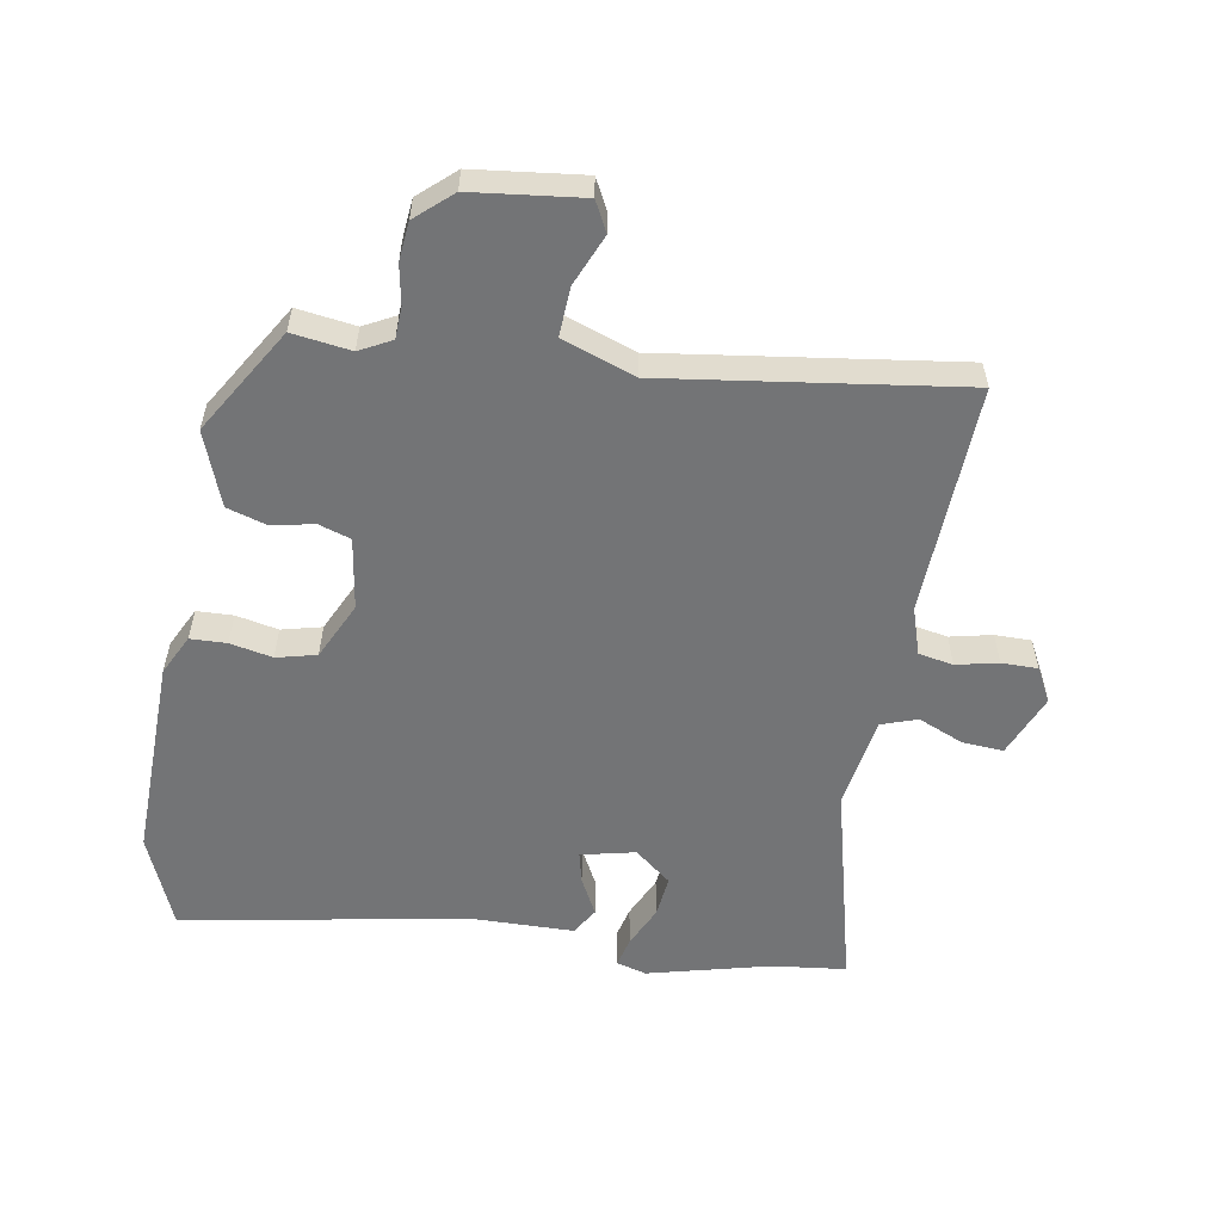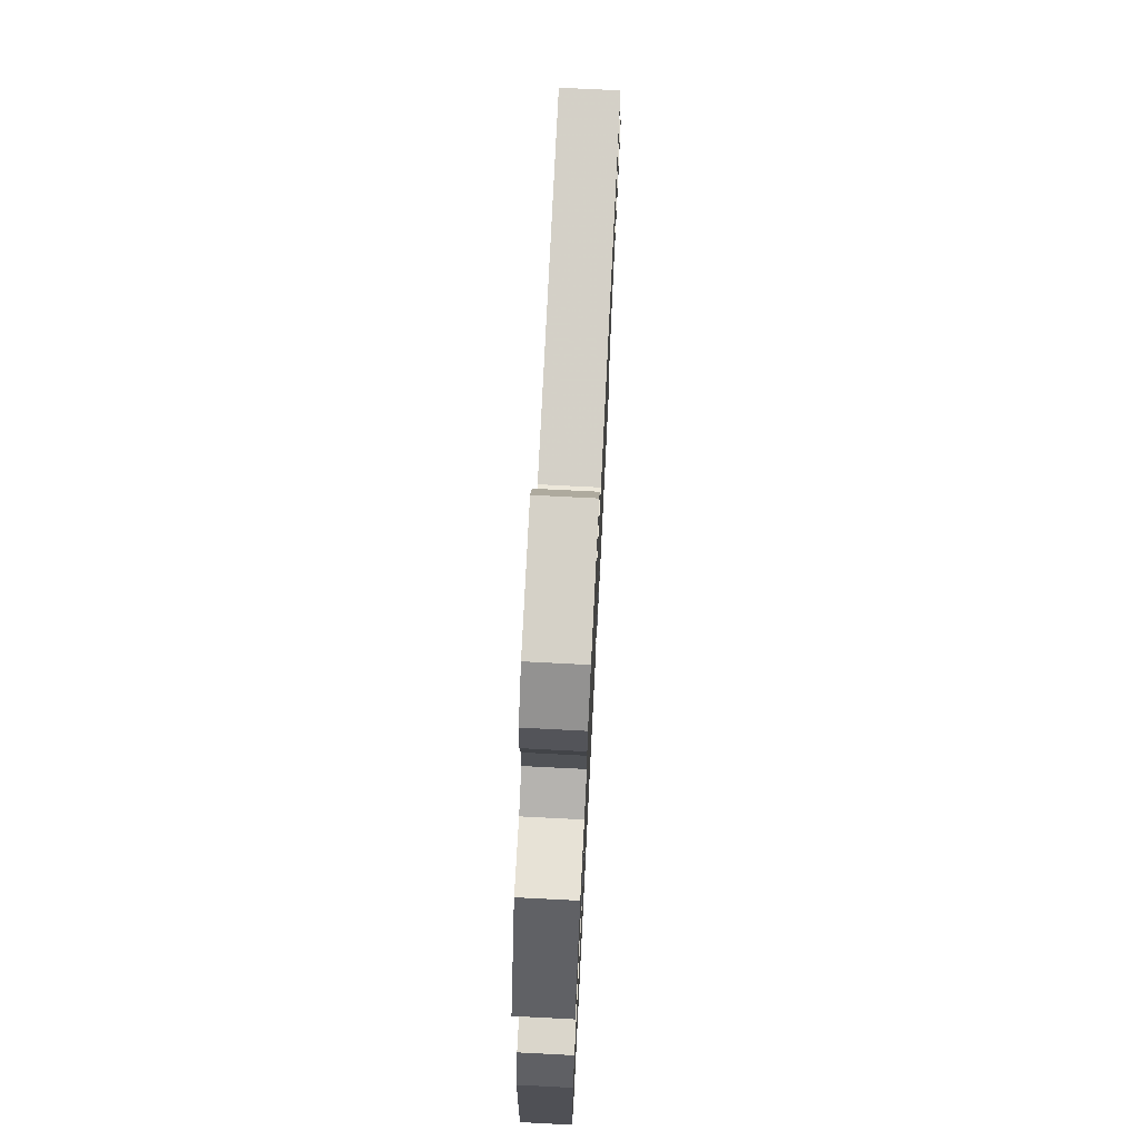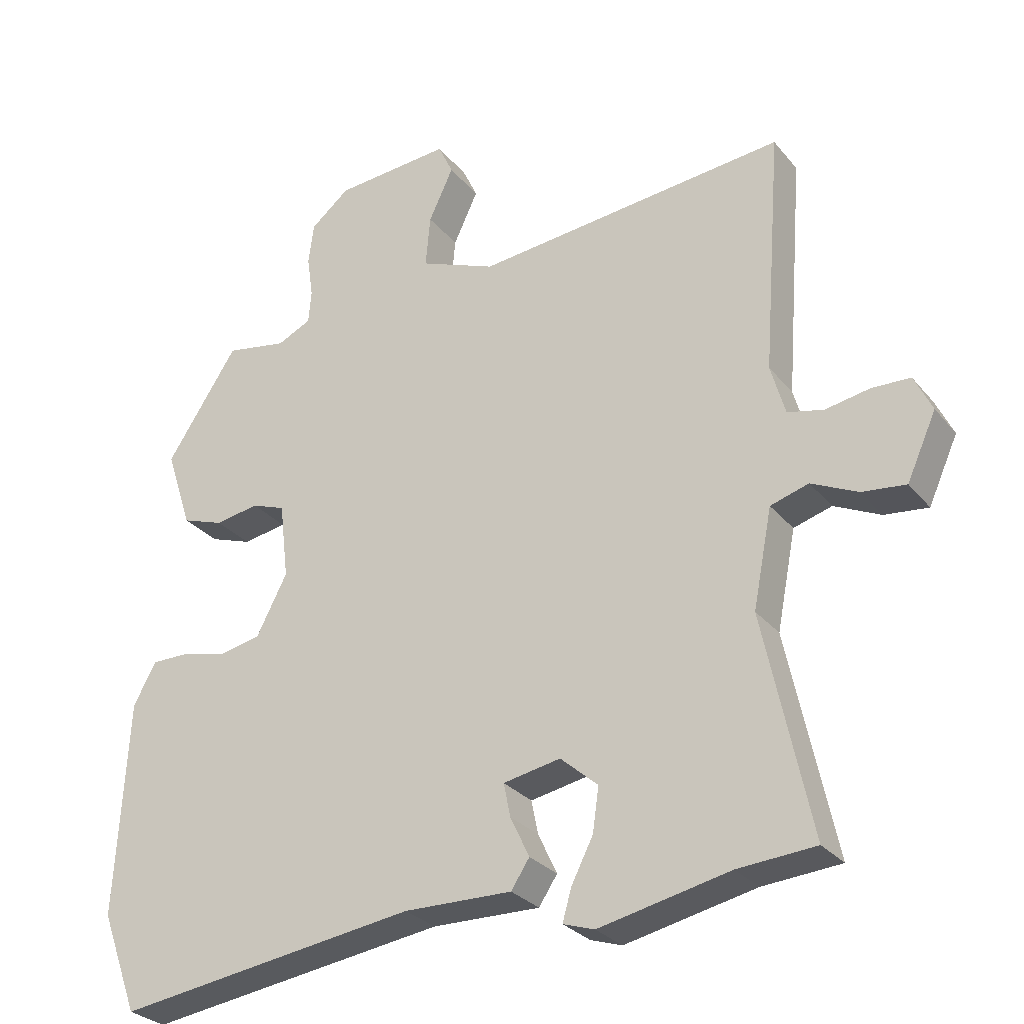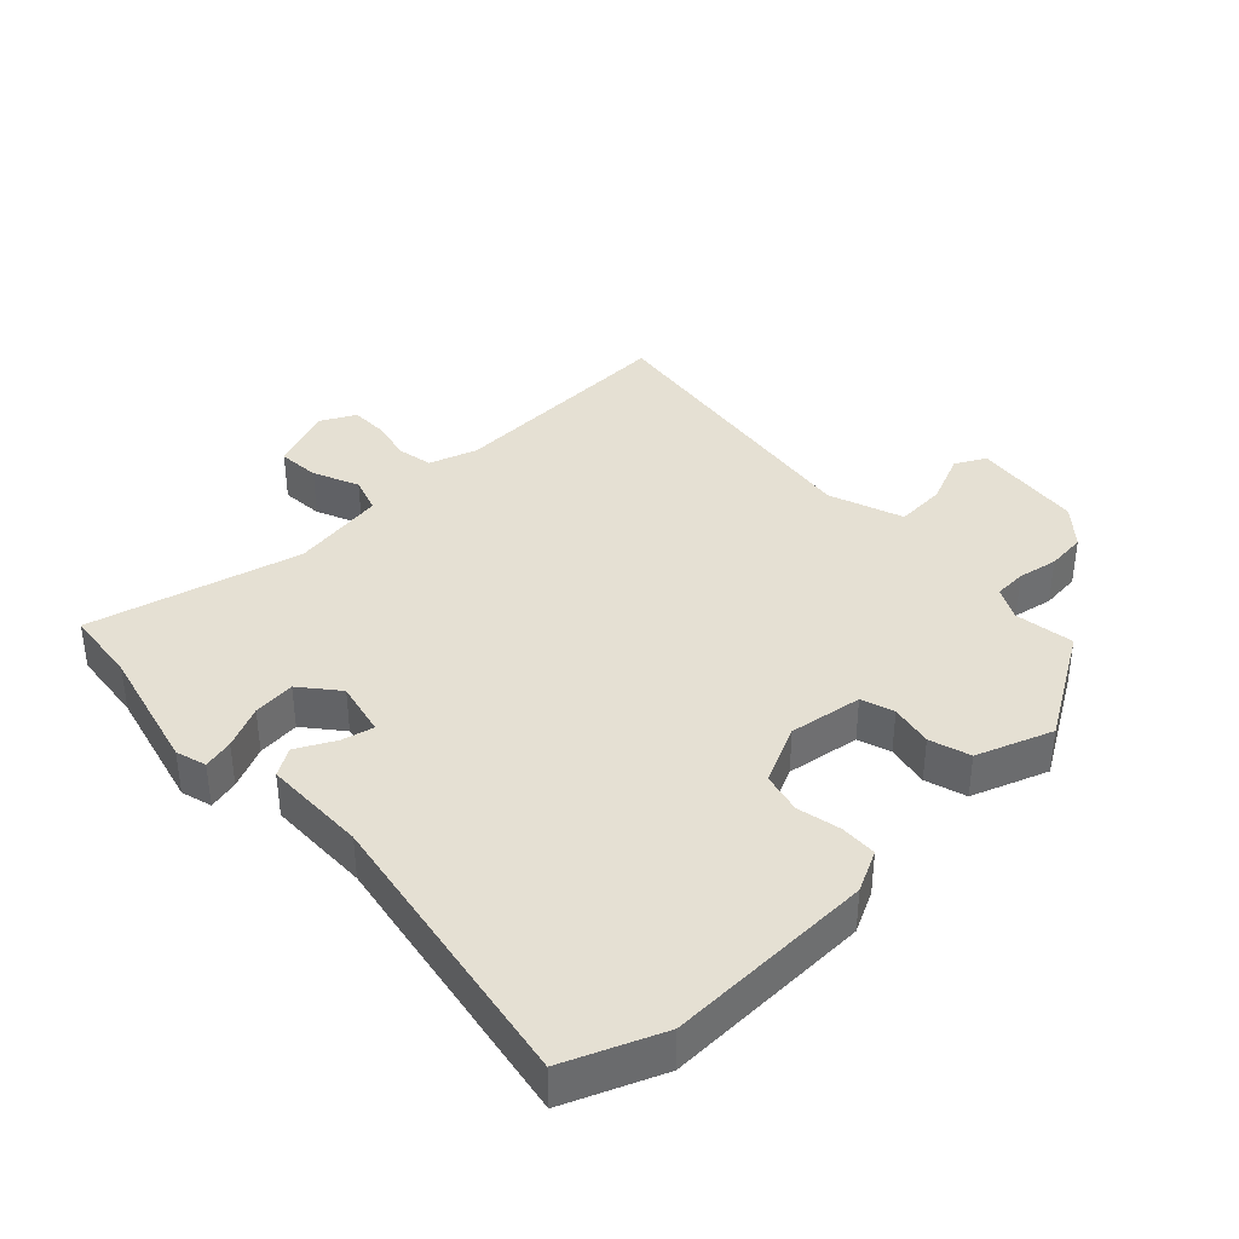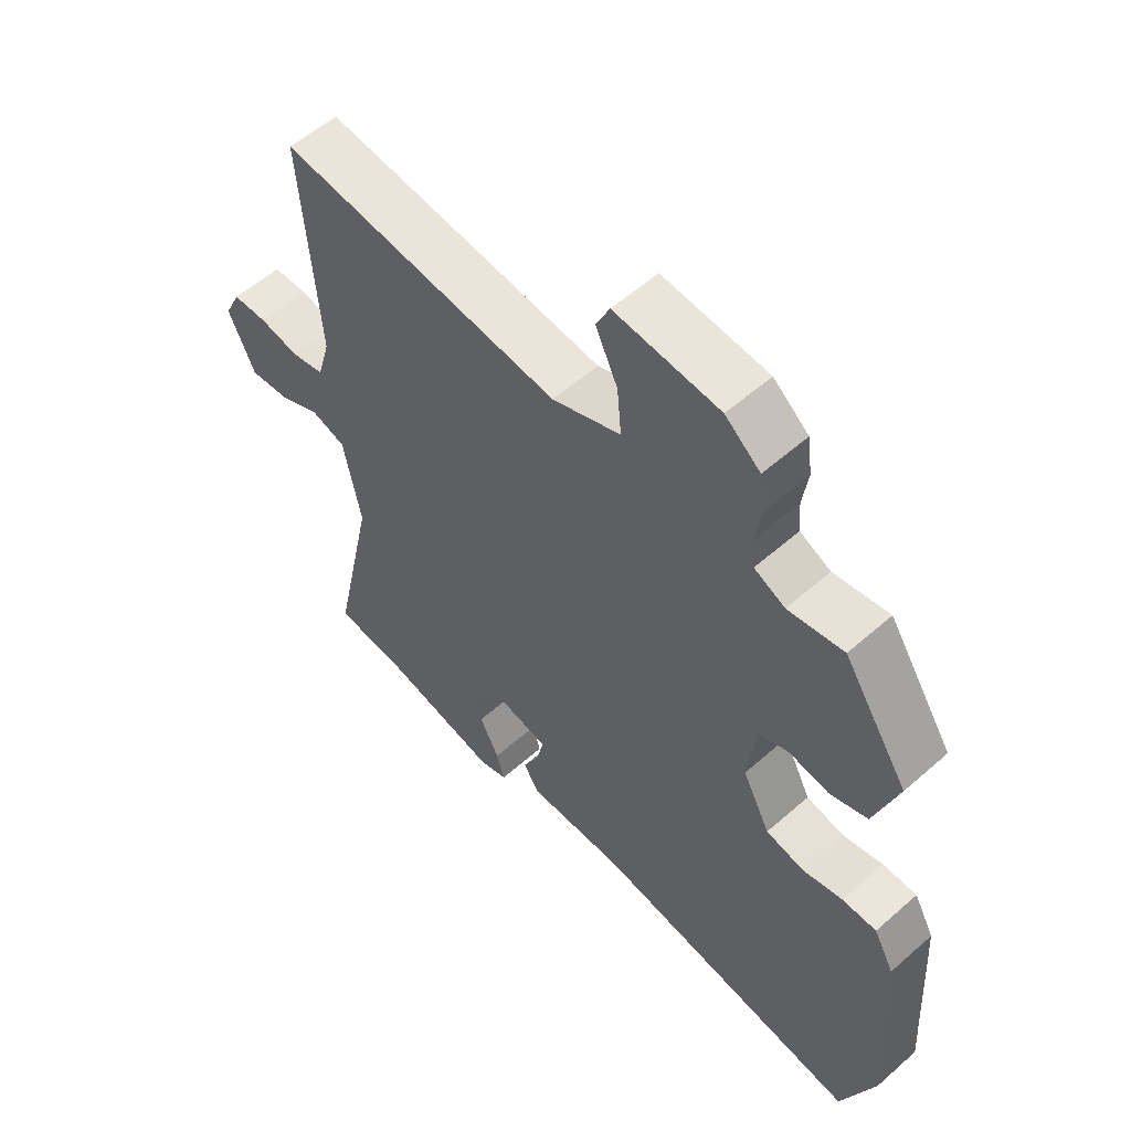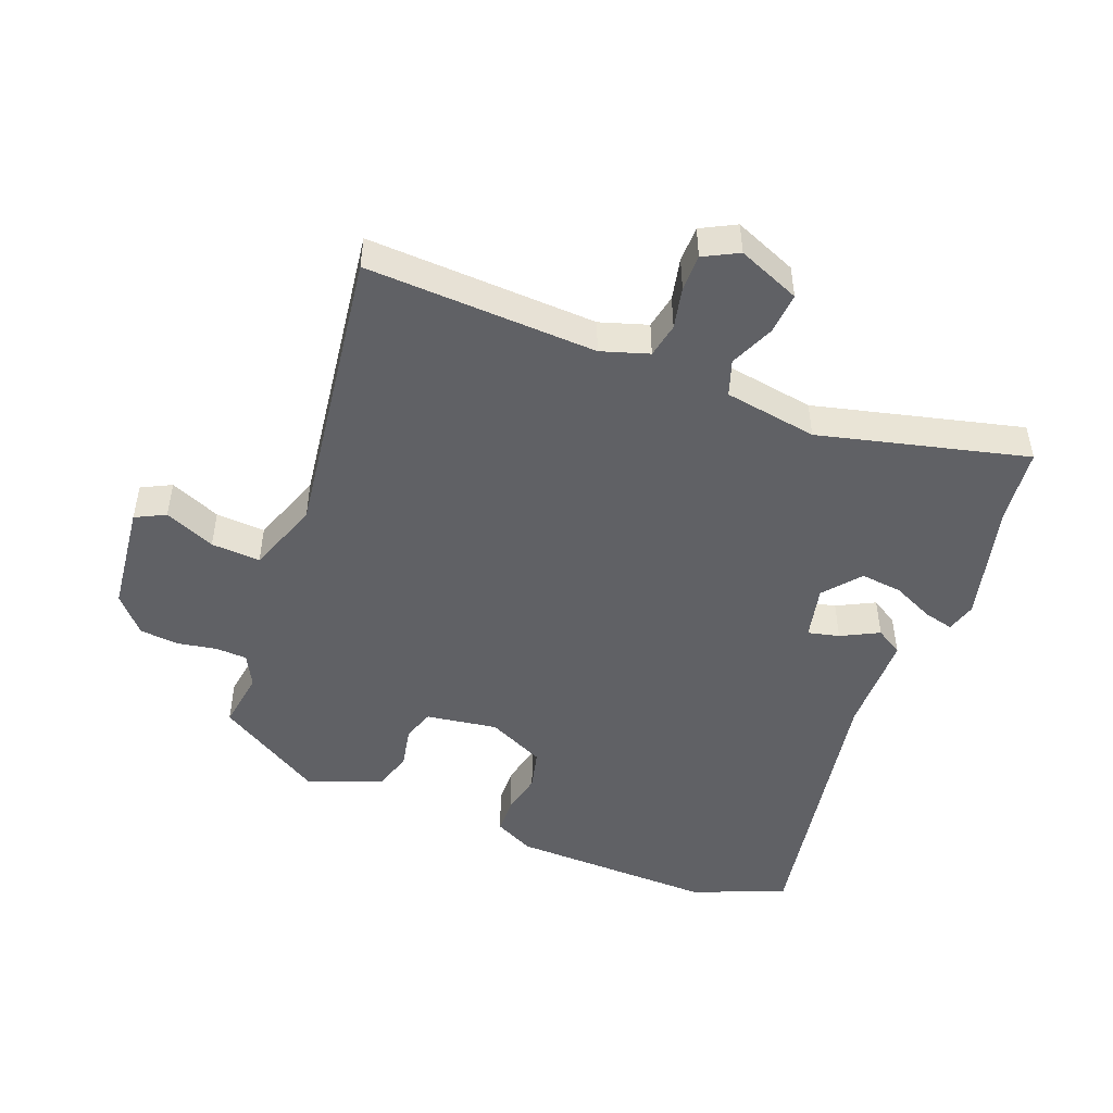
<metadata>
{"format":"obj","ext":"obj","renderer":"f3d","projection":"perspective","resolution":1024,"background":"white","views":[{"elev":-56.2,"azim":-7.7,"up":"+Y"},{"elev":73.9,"azim":-87.1,"up":"+Z"},{"elev":-28.4,"azim":30.9,"up":"+Z"},{"elev":38.2,"azim":-131.7,"up":"+Y"},{"elev":56.4,"azim":-132.6,"up":"+Z"},{"elev":-48.4,"azim":70.7,"up":"+Y"}]}
</metadata>
<code>
v -0.383 0.07 0.485
v -0.293 0.07 0.469
v -0.243 0.07 0.493
v -0.239 0.07 0.542
v -0.248 0.07 0.603
v -0.24 0.07 0.663
v -0.183 0.07 0.71
v -0.013 0.07 0.724
v 0.009 0.07 0.677
v -0.027 0.07 0.6
v -0.034 0.07 0.524
v 0.077 0.07 0.48
v 0.534 0.07 0.527
v 0.507 0.07 0.172
v 0.528 0.07 0.098
v 0.581 0.07 0.086
v 0.646 0.07 0.098
v 0.702 0.07 0.096
v 0.728 0.07 0.042
v 0.685 0.07 -0.053
v 0.621 0.07 -0.046
v 0.553 0.07 -0.014
v 0.497 0.07 -0.031
v 0.469 0.07 -0.174
v 0.538 0.07 -0.497
v 0.424 0.07 -0.506
v 0.233 0.07 -0.547
v 0.187 0.07 -0.532
v 0.2 0.07 -0.486
v 0.232 0.07 -0.423
v 0.241 0.07 -0.359
v 0.186 0.07 -0.311
v 0.102 0.07 -0.327
v 0.112 0.07 -0.376
v 0.14 0.07 -0.435
v 0.113 0.07 -0.476
v -0.045 0.07 -0.473
v -0.487 0.07 -0.536
v -0.541 0.07 -0.39
v -0.523 0.07 -0.075
v -0.49 0.07 -0.014
v -0.434 0.07 -0.014
v -0.369 0.07 -0.03
v -0.307 0.07 -0.017
v -0.262 0.07 0.07
v -0.275 0.07 0.181
v -0.324 0.07 0.199
v -0.389 0.07 0.188
v -0.45 0.07 0.209
v -0.488 0.07 0.325
v -0.383 0 0.485
v -0.293 0 0.469
v -0.243 0 0.493
v -0.239 0 0.542
v -0.248 0 0.603
v -0.24 0 0.663
v -0.183 0 0.71
v -0.013 0 0.724
v 0.009 0 0.677
v -0.027 0 0.6
v -0.034 0 0.524
v 0.077 0 0.48
v 0.534 0 0.527
v 0.507 0 0.172
v 0.528 0 0.098
v 0.581 0 0.086
v 0.646 0 0.098
v 0.702 0 0.096
v 0.728 0 0.042
v 0.685 0 -0.053
v 0.621 0 -0.046
v 0.553 0 -0.014
v 0.497 0 -0.031
v 0.469 0 -0.174
v 0.538 0 -0.497
v 0.424 0 -0.506
v 0.233 0 -0.547
v 0.187 0 -0.532
v 0.2 0 -0.486
v 0.232 0 -0.423
v 0.241 0 -0.359
v 0.186 0 -0.311
v 0.102 0 -0.327
v 0.112 0 -0.376
v 0.14 0 -0.435
v 0.113 0 -0.476
v -0.045 0 -0.473
v -0.487 0 -0.536
v -0.541 0 -0.39
v -0.523 0 -0.075
v -0.49 0 -0.014
v -0.434 0 -0.014
v -0.369 0 -0.03
v -0.307 0 -0.017
v -0.262 0 0.07
v -0.275 0 0.181
v -0.324 0 0.199
v -0.389 0 0.188
v -0.45 0 0.209
v -0.488 0 0.325
f 47 48 49 50
f 46 47 50 1
f 40 41 42 43
f 40 43 44
f 37 38 39 40
f 37 40 44
f 34 35 36 37
f 33 34 37 44
f 32 33 44 45
f 27 28 29 30
f 26 27 30 31
f 24 25 26 31
f 23 24 31 32
f 19 20 21 22
f 19 22 23
f 16 17 18 19
f 15 16 19 23
f 14 15 23 32
f 12 13 14 32
f 7 8 9 10
f 7 10 11
f 4 5 6 7
f 3 4 7 11
f 2 3 11 12
f 46 1 2
f 32 45 46
f 2 12 32 46
f 100 99 98 97
f 51 100 97 96
f 93 92 91 90
f 94 93 90
f 90 89 88 87
f 94 90 87
f 87 86 85 84
f 94 87 84 83
f 95 94 83 82
f 80 79 78 77
f 81 80 77 76
f 81 76 75 74
f 82 81 74 73
f 72 71 70 69
f 73 72 69
f 69 68 67 66
f 73 69 66 65
f 82 73 65 64
f 82 64 63 62
f 60 59 58 57
f 61 60 57
f 57 56 55 54
f 61 57 54 53
f 62 61 53 52
f 52 51 96
f 96 95 82
f 96 82 62 52
f 1 51 52 2
f 2 52 53 3
f 3 53 54 4
f 4 54 55 5
f 5 55 56 6
f 6 56 57 7
f 7 57 58 8
f 8 58 59 9
f 9 59 60 10
f 10 60 61 11
f 11 61 62 12
f 12 62 63 13
f 13 63 64 14
f 14 64 65 15
f 15 65 66 16
f 16 66 67 17
f 17 67 68 18
f 18 68 69 19
f 19 69 70 20
f 20 70 71 21
f 21 71 72 22
f 22 72 73 23
f 23 73 74 24
f 24 74 75 25
f 25 75 76 26
f 26 76 77 27
f 27 77 78 28
f 28 78 79 29
f 29 79 80 30
f 30 80 81 31
f 31 81 82 32
f 32 82 83 33
f 33 83 84 34
f 34 84 85 35
f 35 85 86 36
f 36 86 87 37
f 37 87 88 38
f 38 88 89 39
f 39 89 90 40
f 40 90 91 41
f 41 91 92 42
f 42 92 93 43
f 43 93 94 44
f 44 94 95 45
f 45 95 96 46
f 46 96 97 47
f 47 97 98 48
f 48 98 99 49
f 49 99 100 50
f 50 100 51 1

</code>
